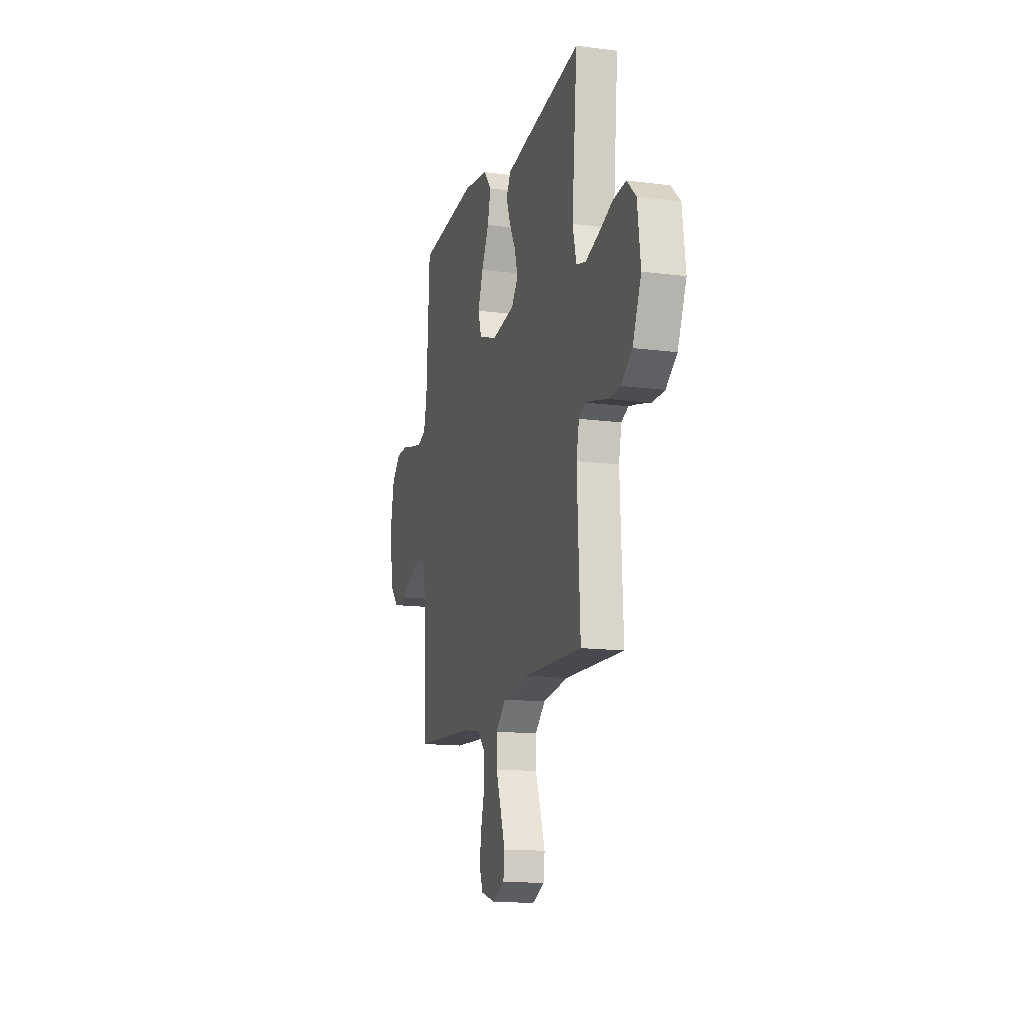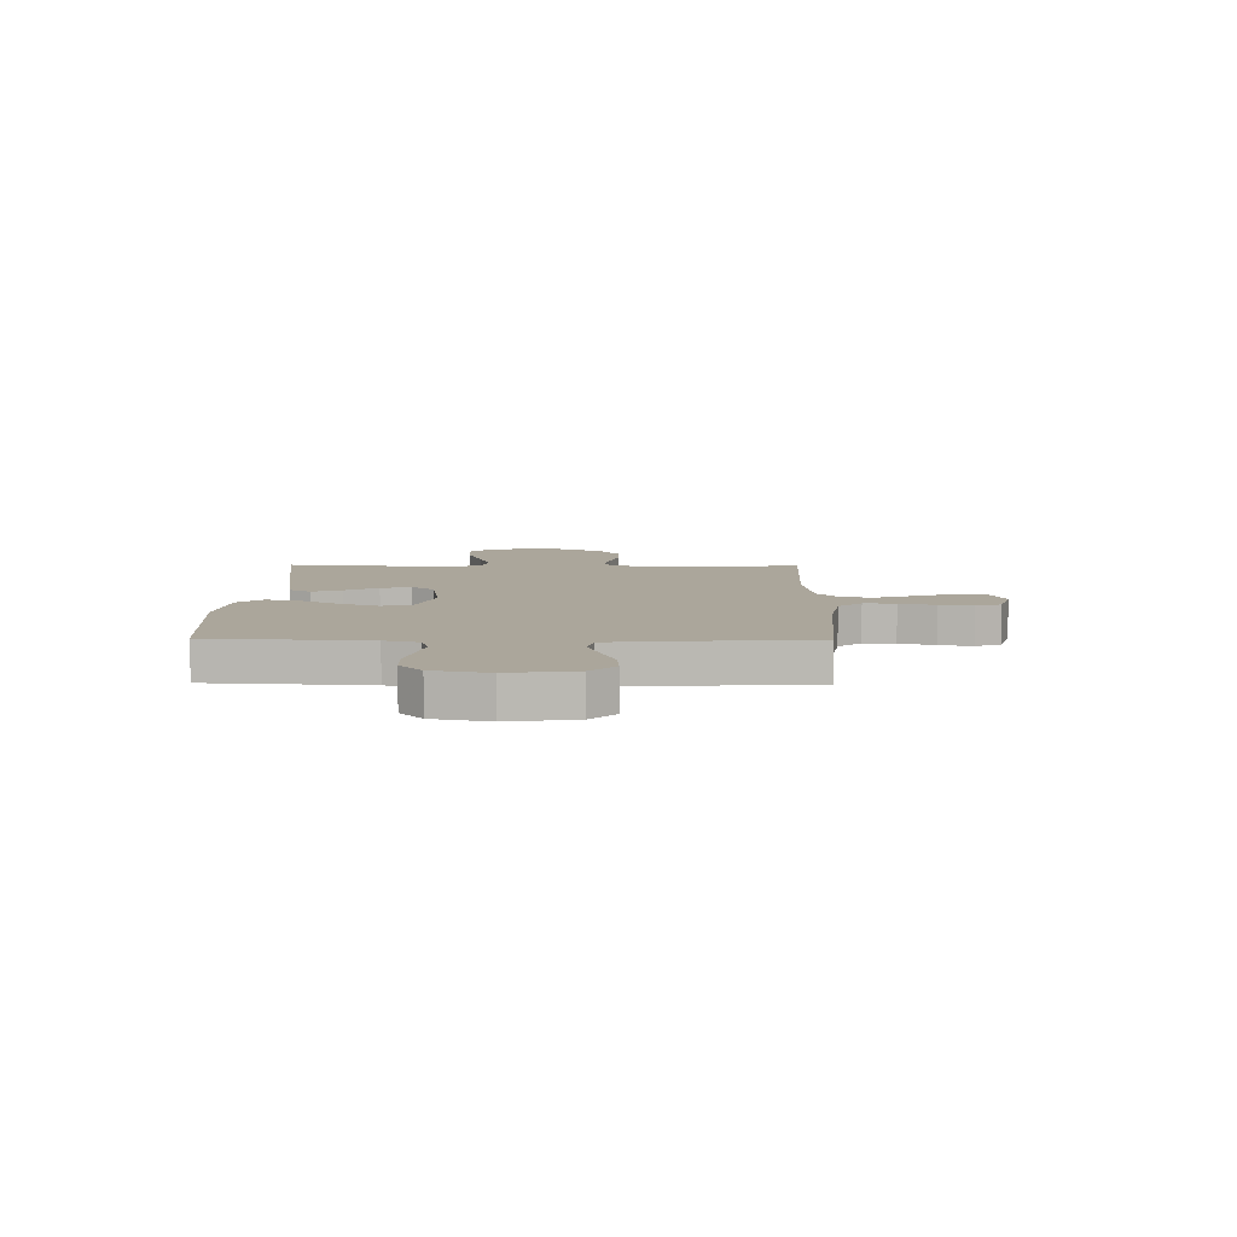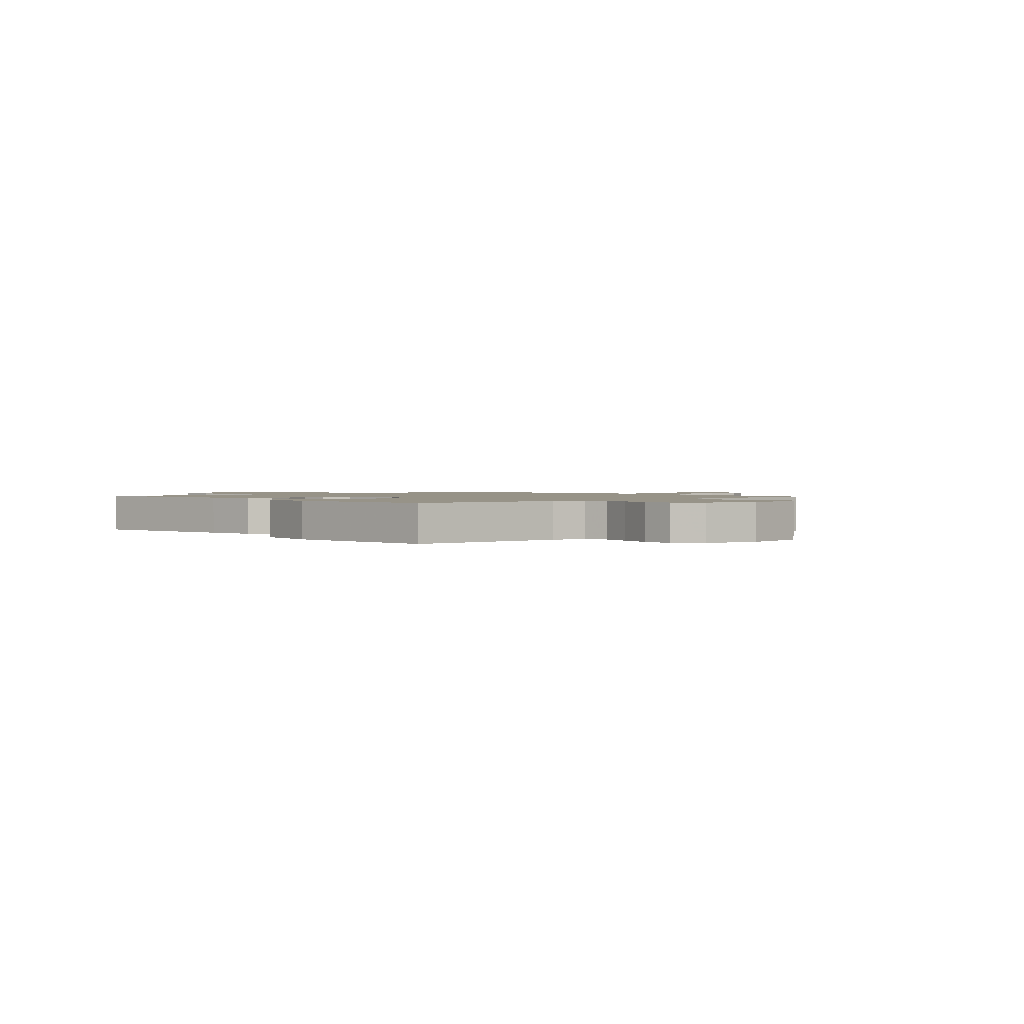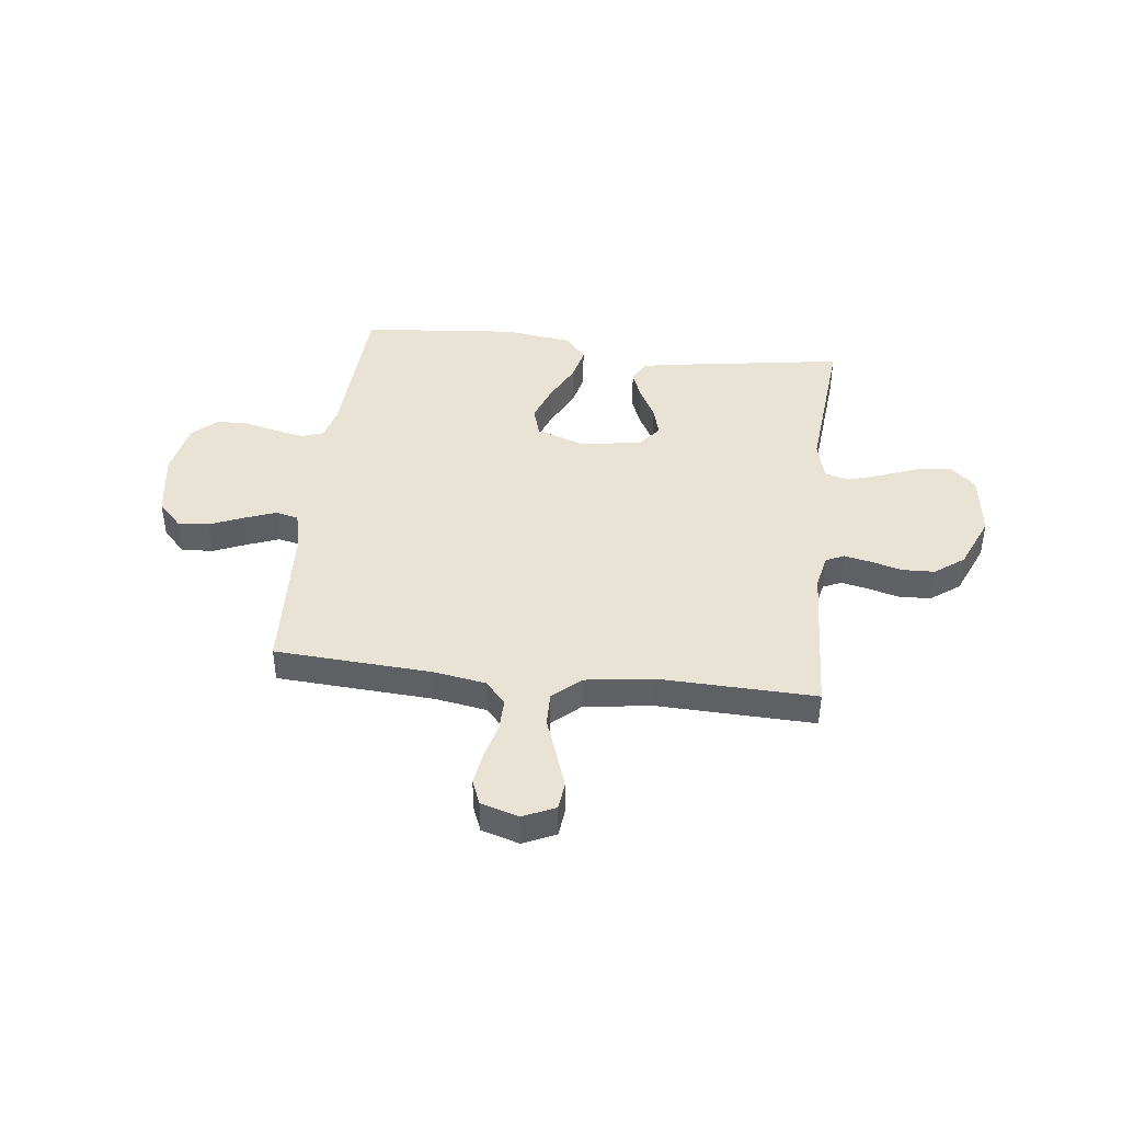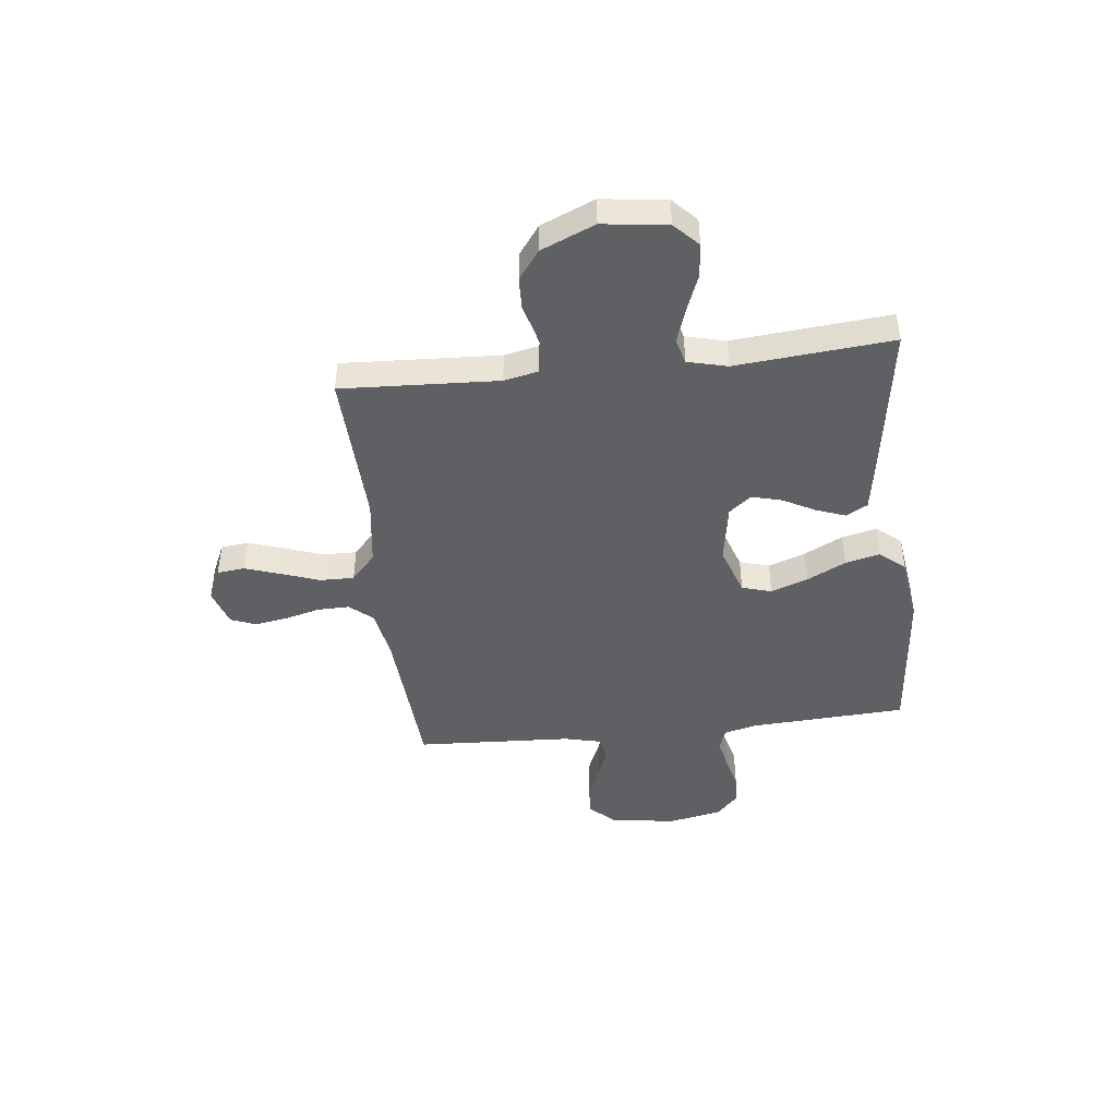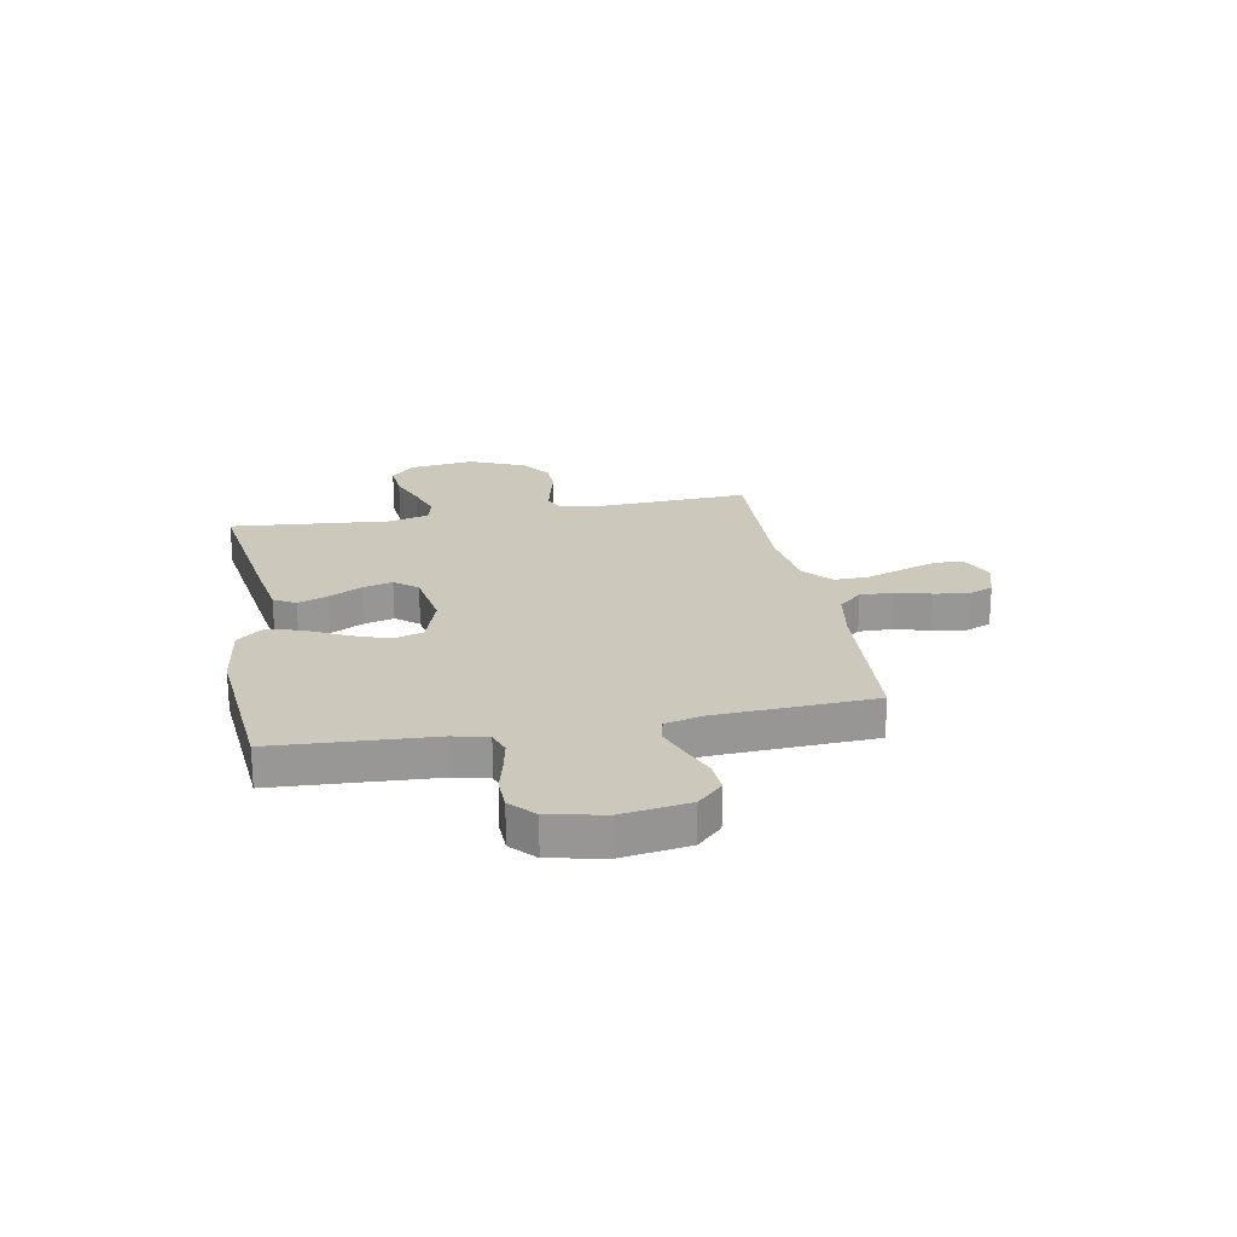
<metadata>
{"format":"obj","ext":"obj","renderer":"f3d","projection":"perspective","resolution":1024,"background":"white","views":[{"elev":-14.4,"azim":-105.8,"up":"+Z"},{"elev":7.9,"azim":91.1,"up":"+Y"},{"elev":1.4,"azim":48.0,"up":"+Y"},{"elev":42.3,"azim":-173.4,"up":"+Y"},{"elev":-44.4,"azim":-83.5,"up":"+Y"},{"elev":22.1,"azim":79.5,"up":"+Y"}]}
</metadata>
<code>
v 0.5 0.07 0.5
v 0.517 0.07 0.2
v 0.533 0.07 0.136
v 0.575 0.07 0.121
v 0.634 0.07 0.133
v 0.698 0.07 0.149
v 0.757 0.07 0.147
v 0.803 0.07 0.105
v 0.824 0.07 0
v 0.805 0.07 -0.126
v 0.76 0.07 -0.173
v 0.7 0.07 -0.169
v 0.635 0.07 -0.142
v 0.576 0.07 -0.12
v 0.532 0.07 -0.13
v 0.515 0.07 -0.2
v 0.5 0.07 -0.5
v 0.2 0.07 -0.519
v 0.1 0.07 -0.536
v 0.062 0.07 -0.58
v 0.063 0.07 -0.641
v 0.081 0.07 -0.709
v 0.091 0.07 -0.772
v 0.072 0.07 -0.82
v 0 0.07 -0.842
v -0.062 0.07 -0.814
v -0.068 0.07 -0.761
v -0.045 0.07 -0.693
v -0.019 0.07 -0.62
v -0.018 0.07 -0.555
v -0.07 0.07 -0.508
v -0.2 0.07 -0.49
v -0.5 0.07 -0.5
v -0.485 0.07 -0.2
v -0.499 0.07 -0.135
v -0.534 0.07 -0.119
v -0.585 0.07 -0.13
v -0.645 0.07 -0.146
v -0.706 0.07 -0.144
v -0.762 0.07 -0.103
v -0.806 0.07 0
v -0.79 0.07 0.123
v -0.744 0.07 0.167
v -0.679 0.07 0.161
v -0.607 0.07 0.133
v -0.54 0.07 0.111
v -0.492 0.07 0.124
v -0.473 0.07 0.2
v -0.5 0.07 0.5
v -0.2 0.07 0.455
v -0.103 0.07 0.439
v -0.08 0.07 0.398
v -0.101 0.07 0.342
v -0.134 0.07 0.28
v -0.149 0.07 0.223
v -0.115 0.07 0.18
v 0 0.07 0.161
v 0.095 0.07 0.193
v 0.112 0.07 0.25
v 0.086 0.07 0.321
v 0.048 0.07 0.395
v 0.032 0.07 0.461
v 0.072 0.07 0.509
v 0.2 0.07 0.527
v 0.5 0 0.5
v 0.517 0 0.2
v 0.533 0 0.136
v 0.575 0 0.121
v 0.634 0 0.133
v 0.698 0 0.149
v 0.757 0 0.147
v 0.803 0 0.105
v 0.824 0 0
v 0.805 0 -0.126
v 0.76 0 -0.173
v 0.7 0 -0.169
v 0.635 0 -0.142
v 0.576 0 -0.12
v 0.532 0 -0.13
v 0.515 0 -0.2
v 0.5 0 -0.5
v 0.2 0 -0.519
v 0.1 0 -0.536
v 0.062 0 -0.58
v 0.063 0 -0.641
v 0.081 0 -0.709
v 0.091 0 -0.772
v 0.072 0 -0.82
v 0 0 -0.842
v -0.062 0 -0.814
v -0.068 0 -0.761
v -0.045 0 -0.693
v -0.019 0 -0.62
v -0.018 0 -0.555
v -0.07 0 -0.508
v -0.2 0 -0.49
v -0.5 0 -0.5
v -0.485 0 -0.2
v -0.499 0 -0.135
v -0.534 0 -0.119
v -0.585 0 -0.13
v -0.645 0 -0.146
v -0.706 0 -0.144
v -0.762 0 -0.103
v -0.806 0 0
v -0.79 0 0.123
v -0.744 0 0.167
v -0.679 0 0.161
v -0.607 0 0.133
v -0.54 0 0.111
v -0.492 0 0.124
v -0.473 0 0.2
v -0.5 0 0.5
v -0.2 0 0.455
v -0.103 0 0.439
v -0.08 0 0.398
v -0.101 0 0.342
v -0.134 0 0.28
v -0.149 0 0.223
v -0.115 0 0.18
v 0 0 0.161
v 0.095 0 0.193
v 0.112 0 0.25
v 0.086 0 0.321
v 0.048 0 0.395
v 0.032 0 0.461
v 0.072 0 0.509
v 0.2 0 0.527
f 63 64 1 2
f 60 61 62 63
f 59 60 63 2
f 58 59 2 3
f 57 58 3 4
f 51 52 53 54
f 51 54 55
f 48 49 50 51
f 47 48 51 55
f 42 43 44 45
f 42 45 46
f 41 42 46
f 40 41 46 47
f 37 38 39 40
f 36 37 40 47
f 32 33 34
f 31 32 34 35
f 26 27 28 29
f 24 25 26 29
f 24 29 30
f 21 22 23 24
f 21 24 30
f 20 21 30
f 19 20 30 31
f 16 17 18
f 15 16 18 19
f 10 11 12 13
f 10 13 14
f 9 10 14
f 8 9 14 15
f 5 6 7 8
f 4 5 8 15
f 36 47 55 56
f 35 36 56 57
f 19 31 35 57
f 4 15 19 57
f 66 65 128 127
f 127 126 125 124
f 66 127 124 123
f 67 66 123 122
f 68 67 122 121
f 118 117 116 115
f 119 118 115
f 115 114 113 112
f 119 115 112 111
f 109 108 107 106
f 110 109 106
f 110 106 105
f 111 110 105 104
f 104 103 102 101
f 111 104 101 100
f 98 97 96
f 99 98 96 95
f 93 92 91 90
f 93 90 89 88
f 94 93 88
f 88 87 86 85
f 94 88 85
f 94 85 84
f 95 94 84 83
f 82 81 80
f 83 82 80 79
f 77 76 75 74
f 78 77 74
f 78 74 73
f 79 78 73 72
f 72 71 70 69
f 79 72 69 68
f 120 119 111 100
f 121 120 100 99
f 121 99 95 83
f 121 83 79 68
f 1 65 66 2
f 2 66 67 3
f 3 67 68 4
f 4 68 69 5
f 5 69 70 6
f 6 70 71 7
f 7 71 72 8
f 8 72 73 9
f 9 73 74 10
f 10 74 75 11
f 11 75 76 12
f 12 76 77 13
f 13 77 78 14
f 14 78 79 15
f 15 79 80 16
f 16 80 81 17
f 17 81 82 18
f 18 82 83 19
f 19 83 84 20
f 20 84 85 21
f 21 85 86 22
f 22 86 87 23
f 23 87 88 24
f 24 88 89 25
f 25 89 90 26
f 26 90 91 27
f 27 91 92 28
f 28 92 93 29
f 29 93 94 30
f 30 94 95 31
f 31 95 96 32
f 32 96 97 33
f 33 97 98 34
f 34 98 99 35
f 35 99 100 36
f 36 100 101 37
f 37 101 102 38
f 38 102 103 39
f 39 103 104 40
f 40 104 105 41
f 41 105 106 42
f 42 106 107 43
f 43 107 108 44
f 44 108 109 45
f 45 109 110 46
f 46 110 111 47
f 47 111 112 48
f 48 112 113 49
f 49 113 114 50
f 50 114 115 51
f 51 115 116 52
f 52 116 117 53
f 53 117 118 54
f 54 118 119 55
f 55 119 120 56
f 56 120 121 57
f 57 121 122 58
f 58 122 123 59
f 59 123 124 60
f 60 124 125 61
f 61 125 126 62
f 62 126 127 63
f 63 127 128 64
f 64 128 65 1

</code>
